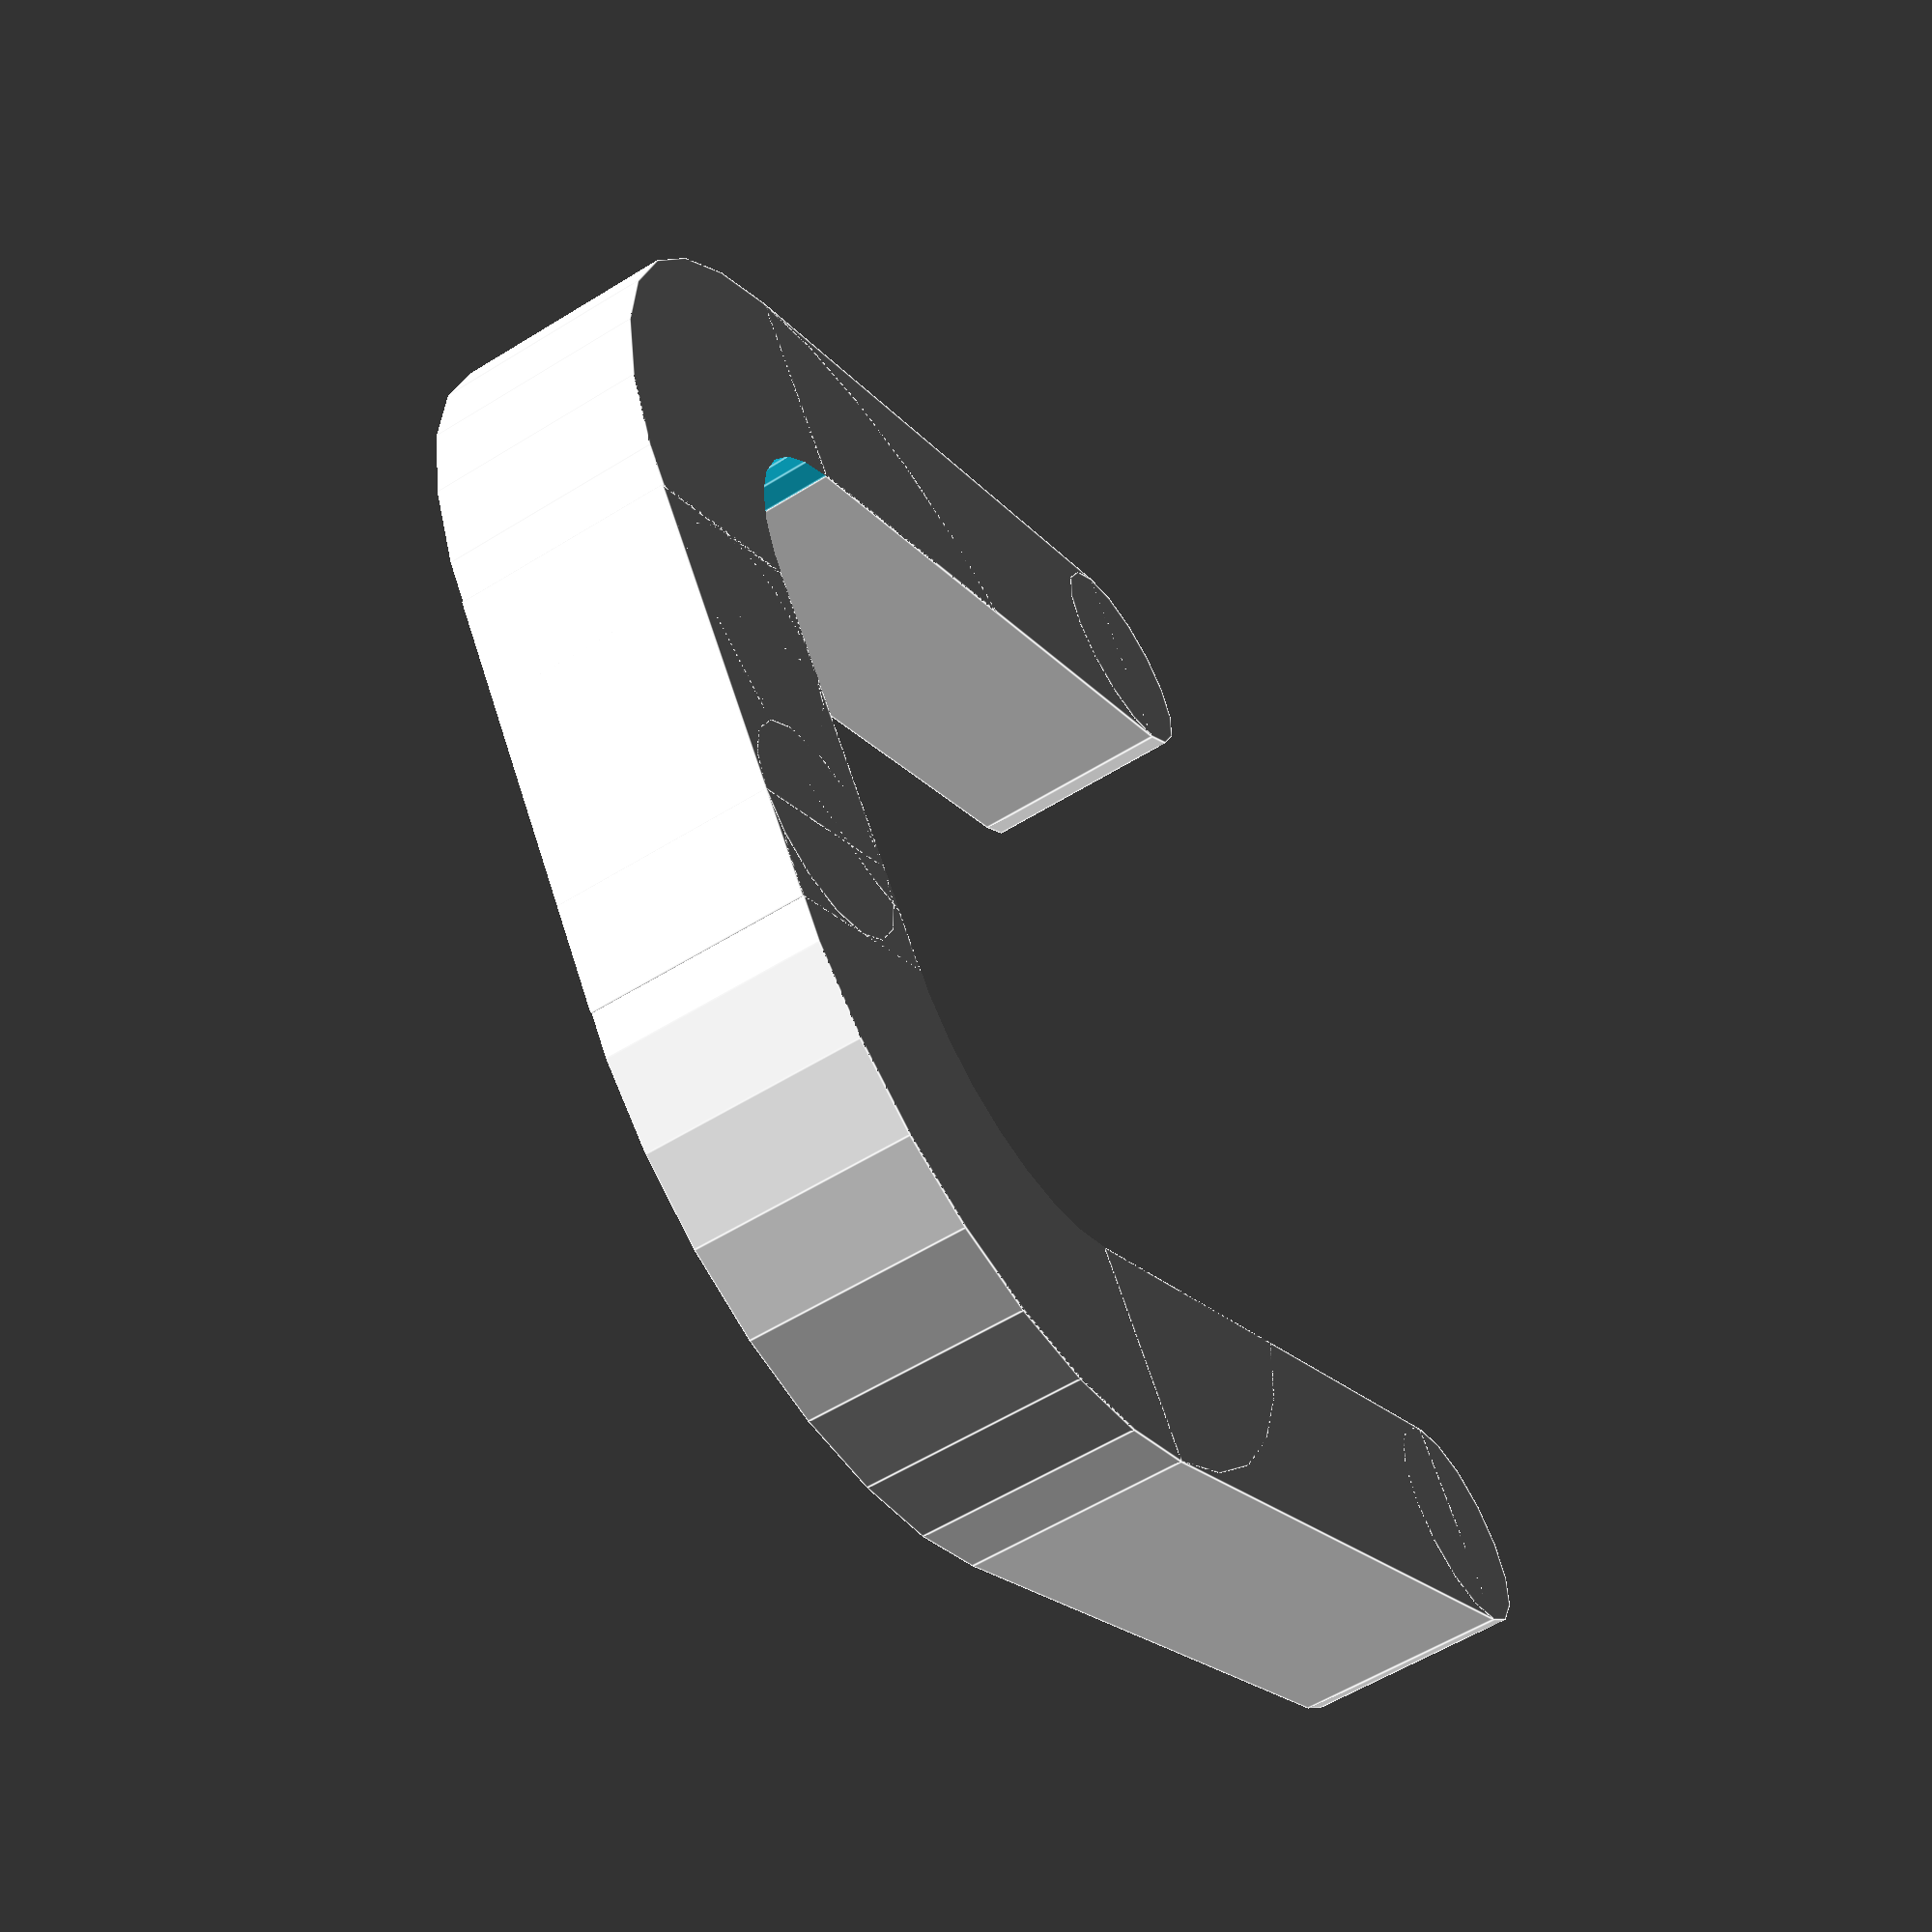
<openscad>
CUBE_SIZE=60;
LETTER_THICK=10;


// Letter will go up in +Z, out in +Y, thick in -X
module LetterL(letterHeight, letterWidth, letterThick, curveRadius)
{
  // Straight length parts (not the curve, not the rounded end)
  straightLengthBottom = letterWidth - curveRadius - letterThick / 2;
  straightLengthTop    = letterHeight - curveRadius - letterThick / 2;
  
  // Bottom part
  translate([-letterThick, curveRadius, 0])
    cube([letterThick, straightLengthBottom, letterThick]);
  
  translate([-letterThick, curveRadius + straightLengthBottom, letterThick / 2])
    rotate(a=90, v=[0,1,0])
      cylinder(h=letterThick, r=(letterThick / 2)); 
  
  // Top part
  translate([-letterThick, 0, curveRadius])
    cube([letterThick, letterThick, straightLengthTop]);
  
  translate([-letterThick, letterThick / 2, curveRadius + straightLengthTop])
    rotate(a=90, v=[0,1,0])
      cylinder(h=letterThick, r=(letterThick / 2));
  
  // Big radius
  intersection()
  {
    translate([-letterThick, 0, 0])
      cube([letterThick, curveRadius + .0001, curveRadius + .0001]);
    
    difference()
    {
    translate([-letterThick, curveRadius, curveRadius])
      rotate(a=90, v=[0,1,0])
        cylinder(h=letterThick, r=curveRadius);
      
    translate([-letterThick-.5, curveRadius, curveRadius])
      rotate(a=90, v=[0,1,0])
        cylinder(h=letterThick+1, r=curveRadius - letterThick);
      
    }
    
  }
}


module LetterC(letterSize, letterThick, curveRadius) 
{
  // Letter will be in Y and Z planes.  Thickness from X=0 towards negative X.
  bottomHeight = letterSize / 2 + letterThick;
  LetterL(bottomHeight, letterSize, letterThick, curveRadius);
  
  translate([-letterThick, 0, letterSize])
    rotate(a=180, v=[0,1,0])
      LetterL(bottomHeight, letterSize, letterThick, curveRadius);
  
}


LetterC(CUBE_SIZE, LETTER_THICK, 20);

//translate([LETTER_THICK*2, 0, 0])
//  LetterL(CUBE_SIZE, CUBE_SIZE, LETTER_THICK, 20);
</openscad>
<views>
elev=298.4 azim=208.2 roll=162.6 proj=p view=edges
</views>
